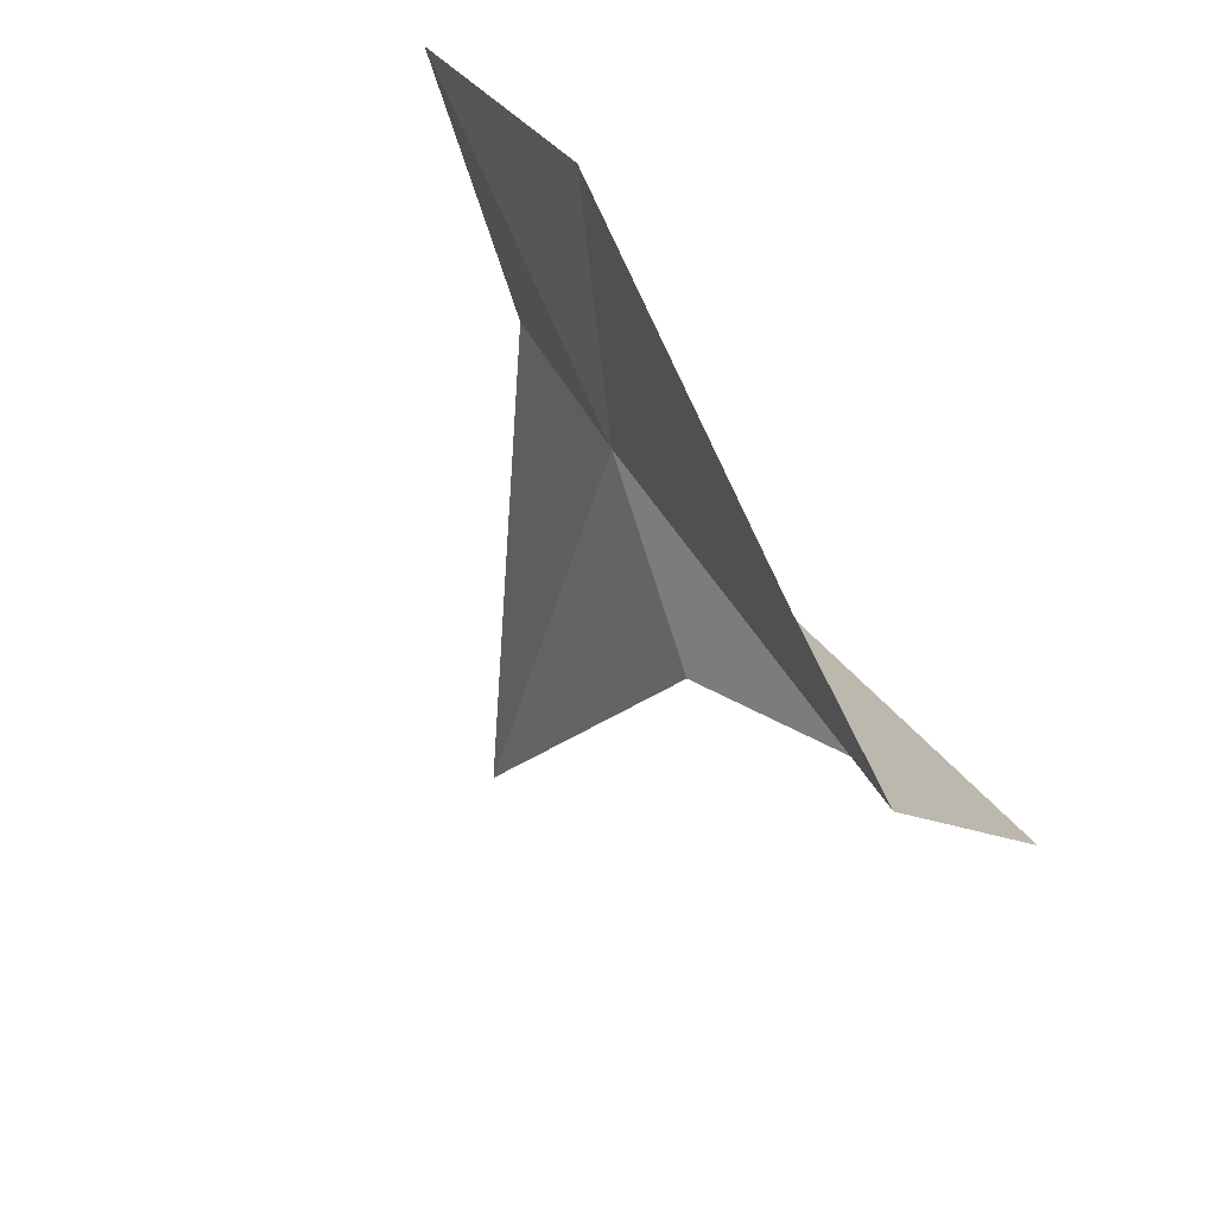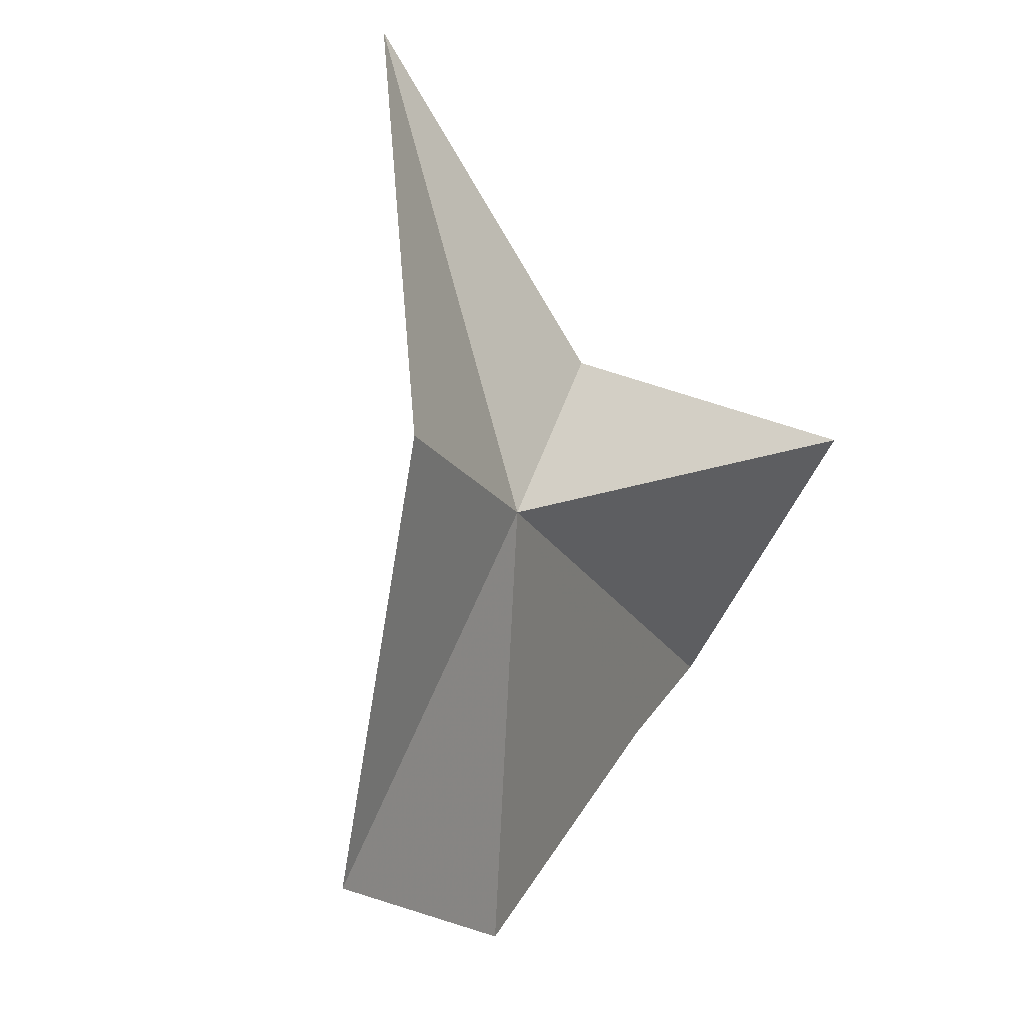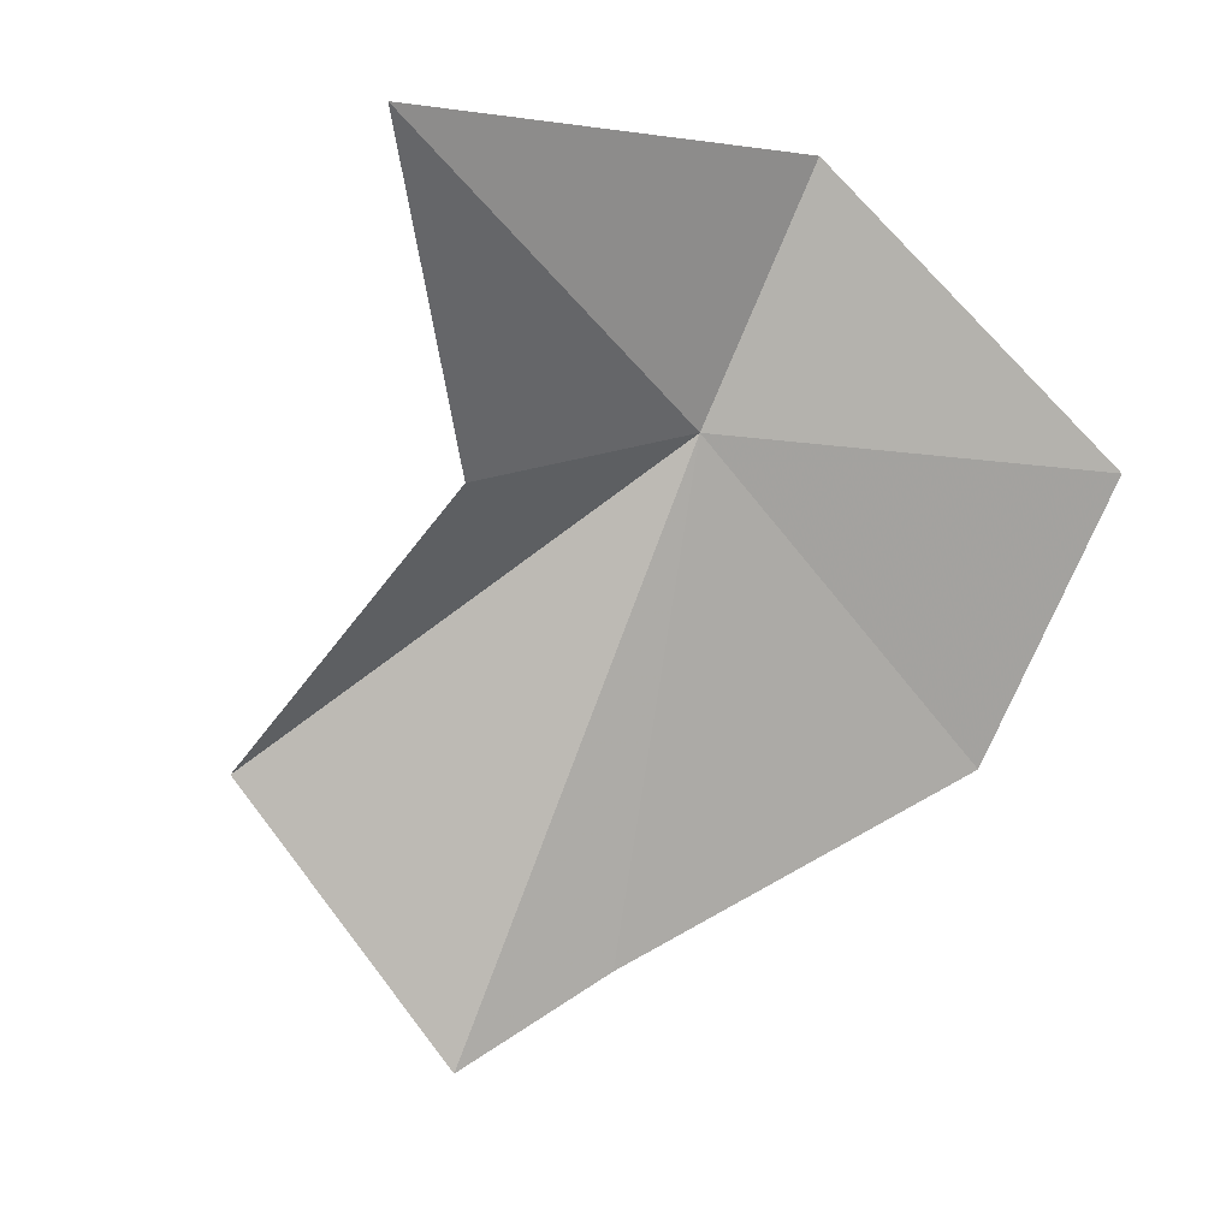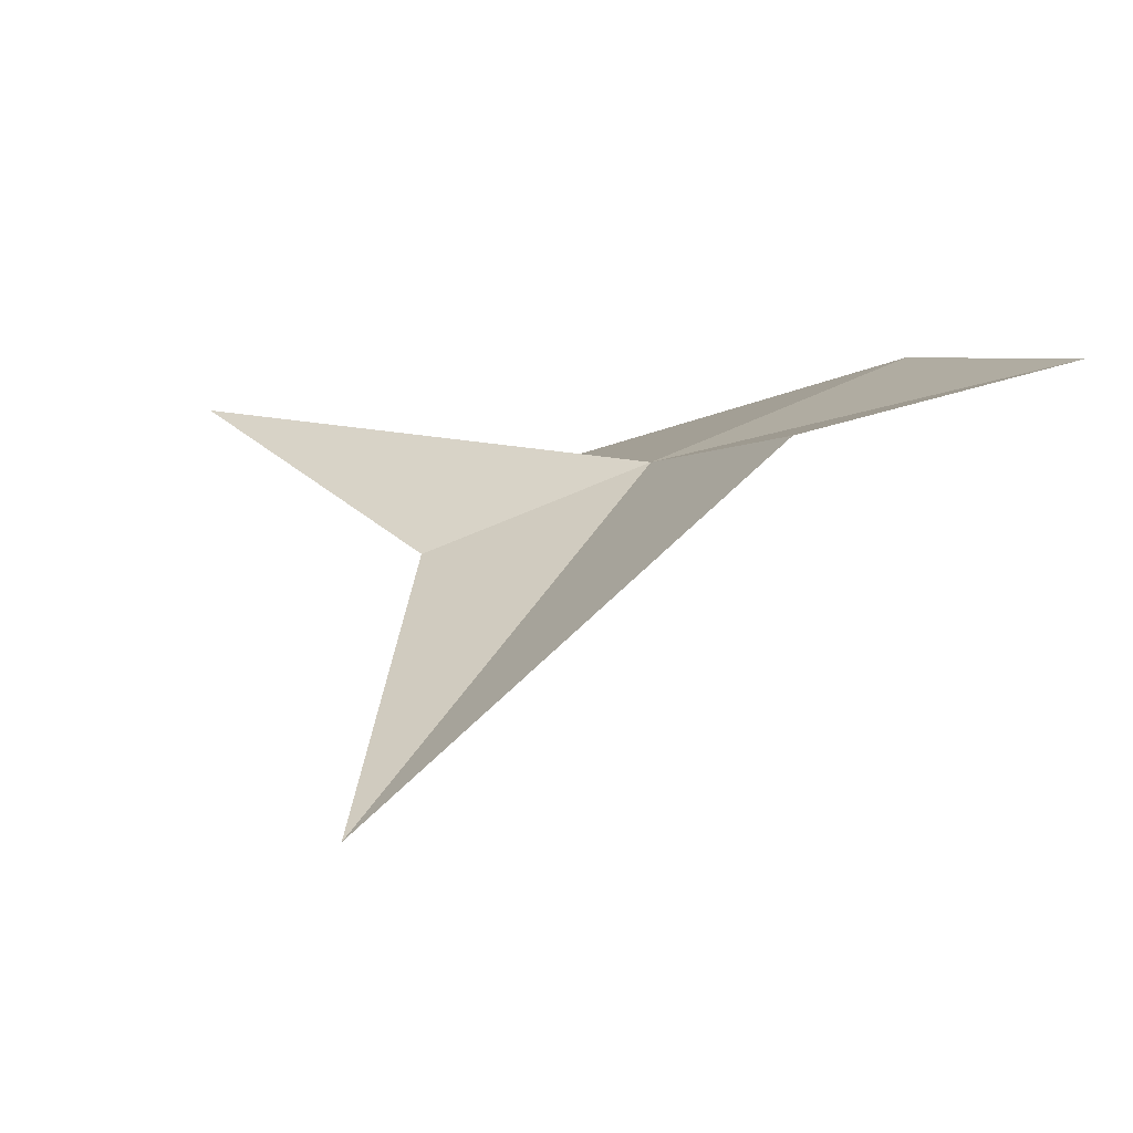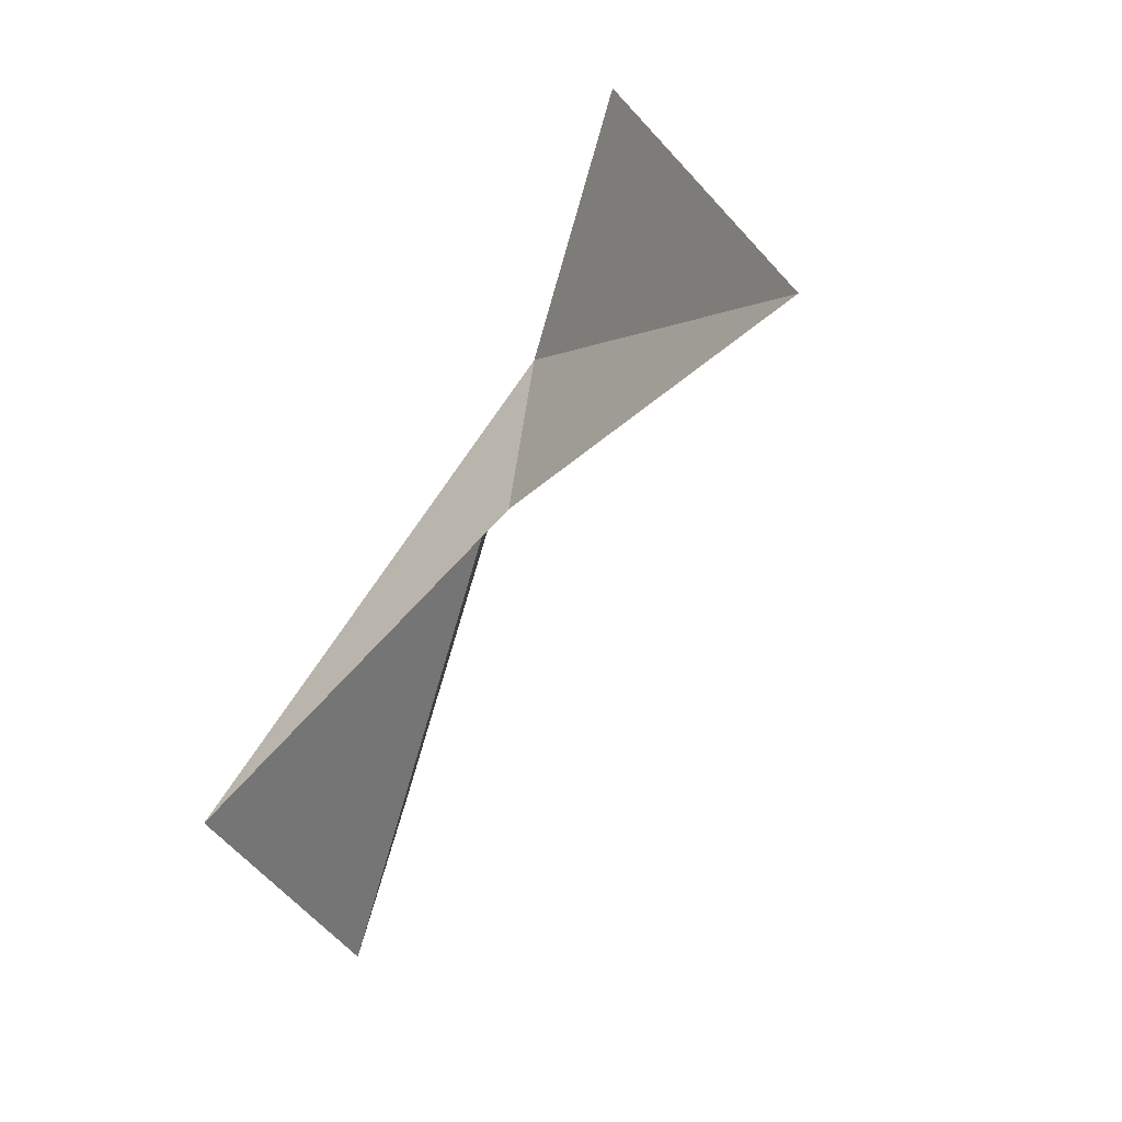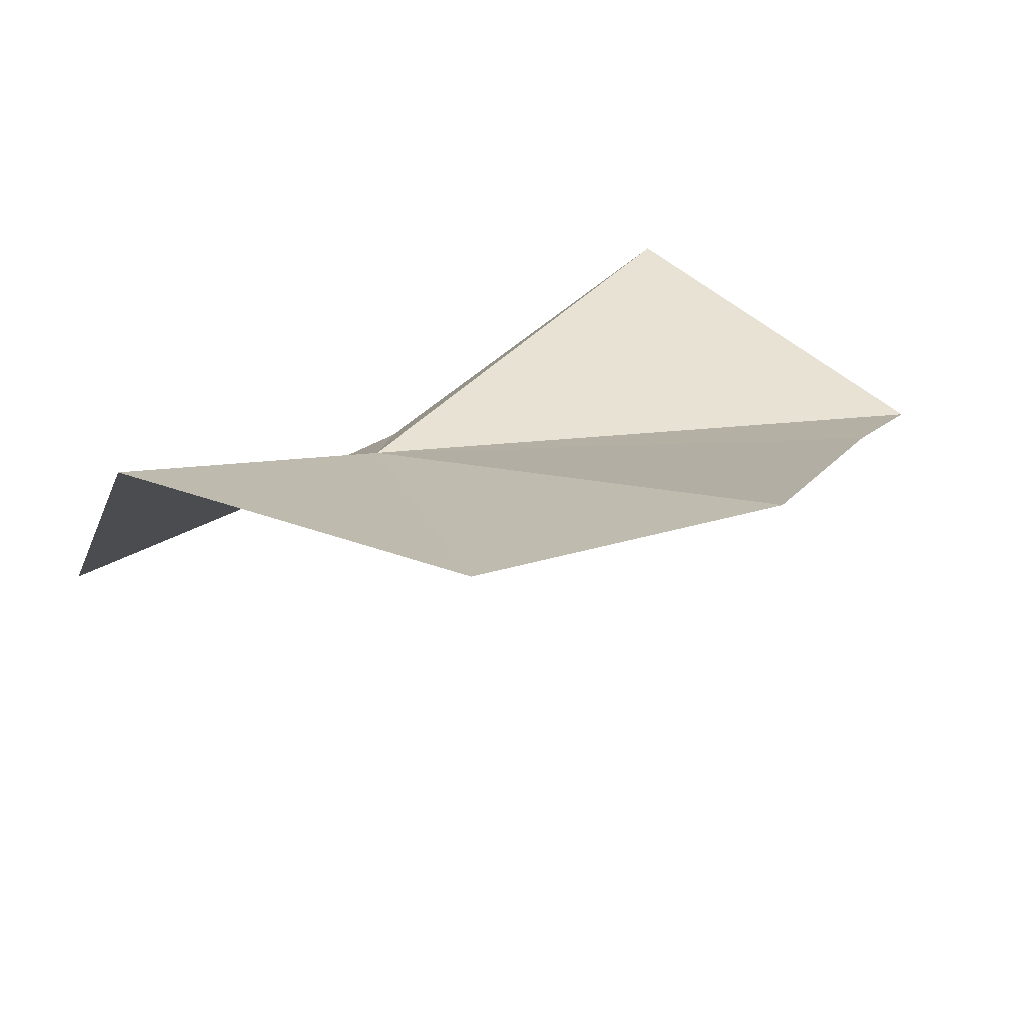
<metadata>
{"format":"obj","ext":"obj","renderer":"f3d","projection":"perspective","resolution":1024,"background":"white","views":[{"elev":-71.1,"azim":-124.3,"up":"+Y"},{"elev":59.8,"azim":-125.3,"up":"+Y"},{"elev":-3.2,"azim":107.6,"up":"+Y"},{"elev":79.6,"azim":107.5,"up":"+Y"},{"elev":27.2,"azim":42.6,"up":"+Y"},{"elev":-44.6,"azim":-109.6,"up":"+Z"}]}
</metadata>
<code>
v -7.118 14.44 6.026
v -9.006 14.21 3
v -7.124 16.57 5.058
v -7.856 10.18 6.973
v -7.298 9.375 8.134
v -9.289 11.81 4.251
v -3.493 16.34 7.196
v -6.992 11.77 9.97
v -5.965 13.98 7.553
f 1 3 2
f 1 4 5
f 1 2 6
f 1 7 3
f 1 6 4
f 1 5 8
f 1 8 9
f 1 9 7

</code>
